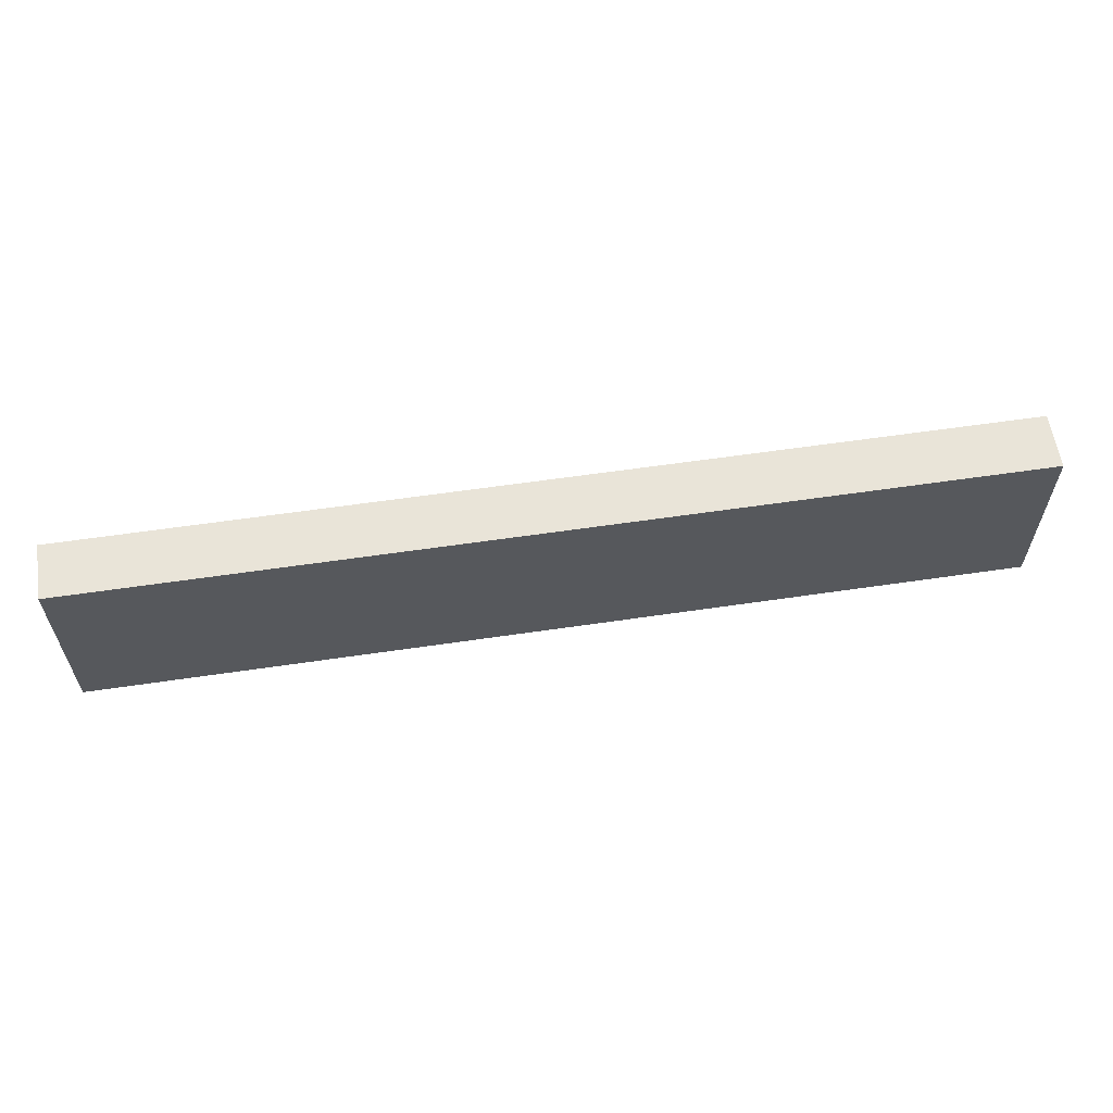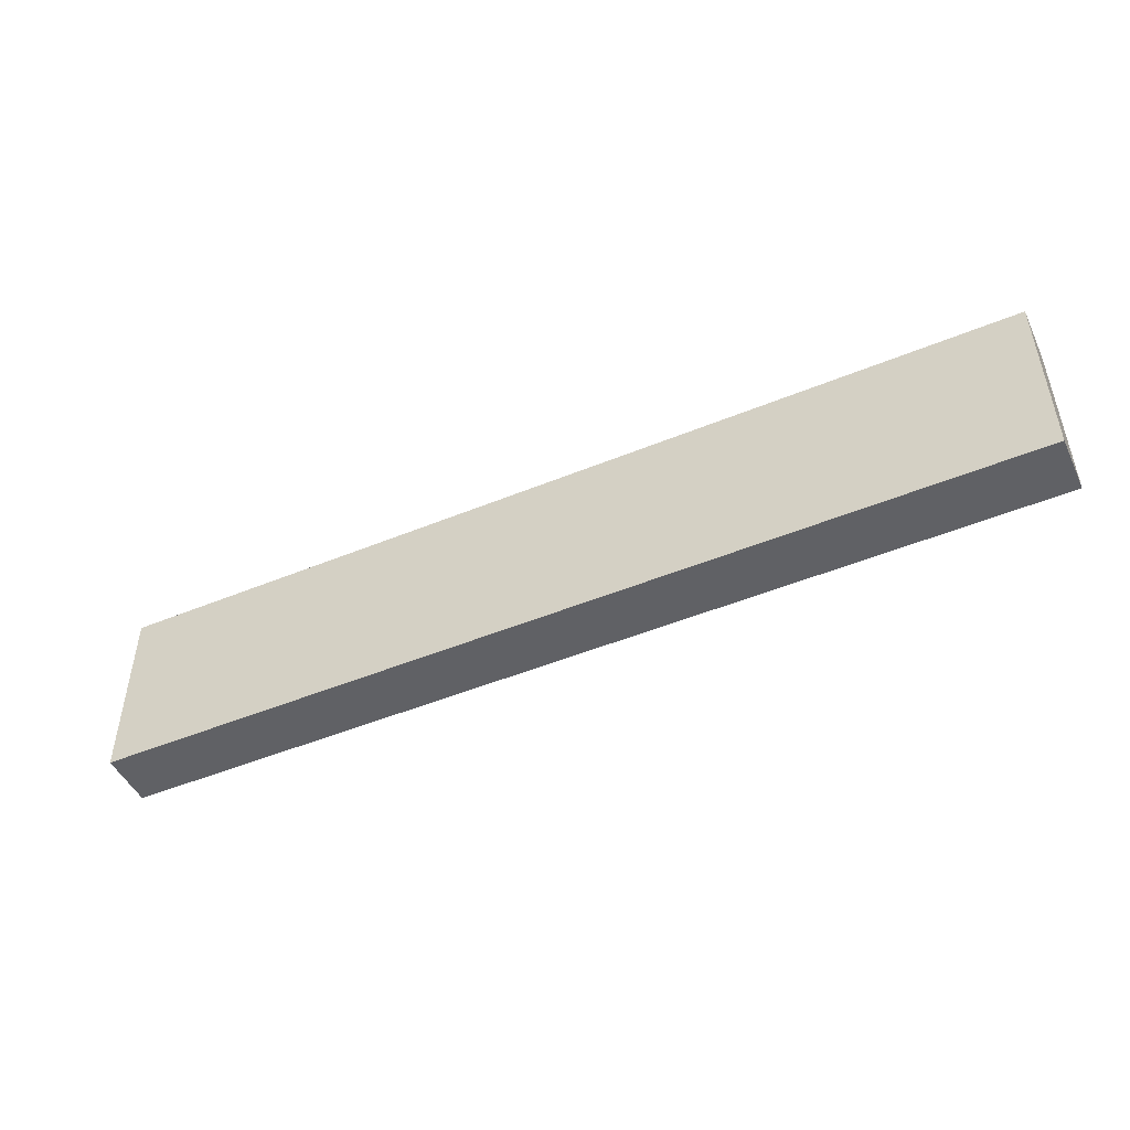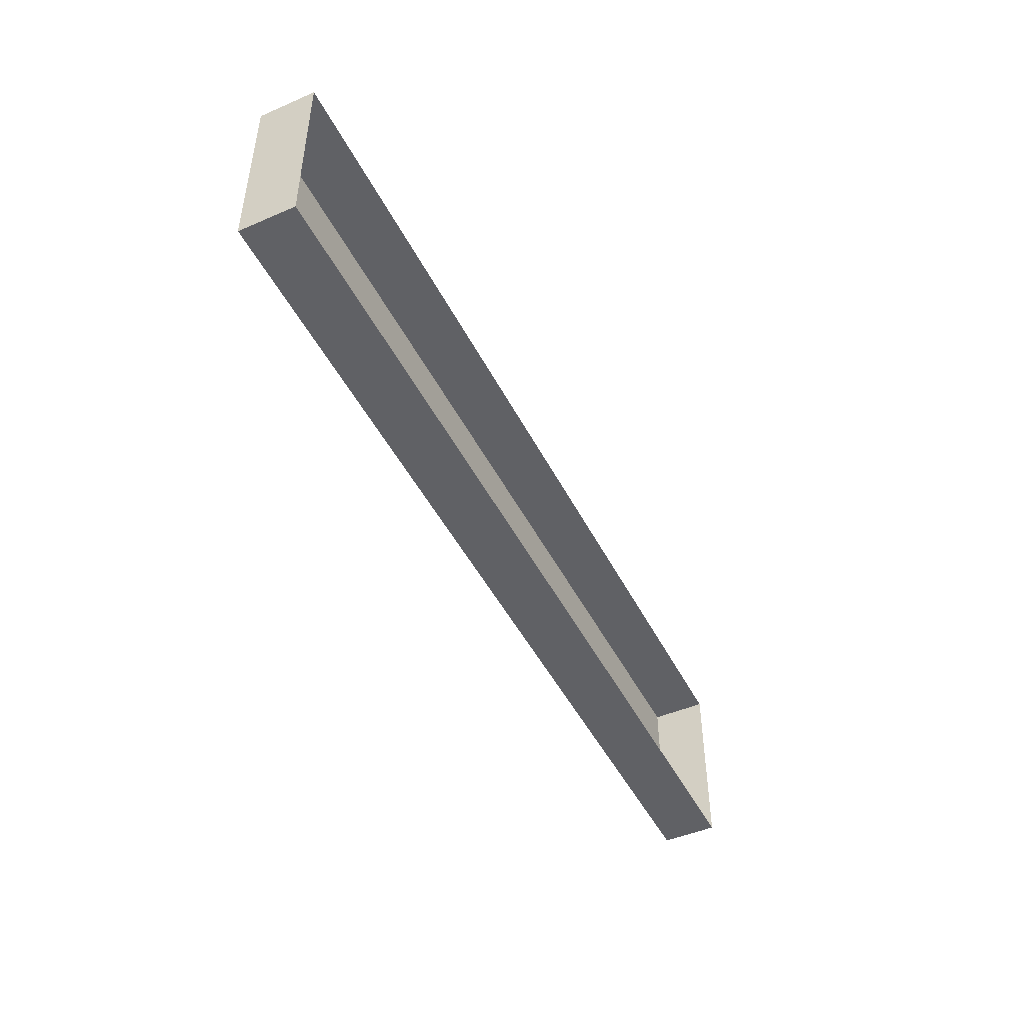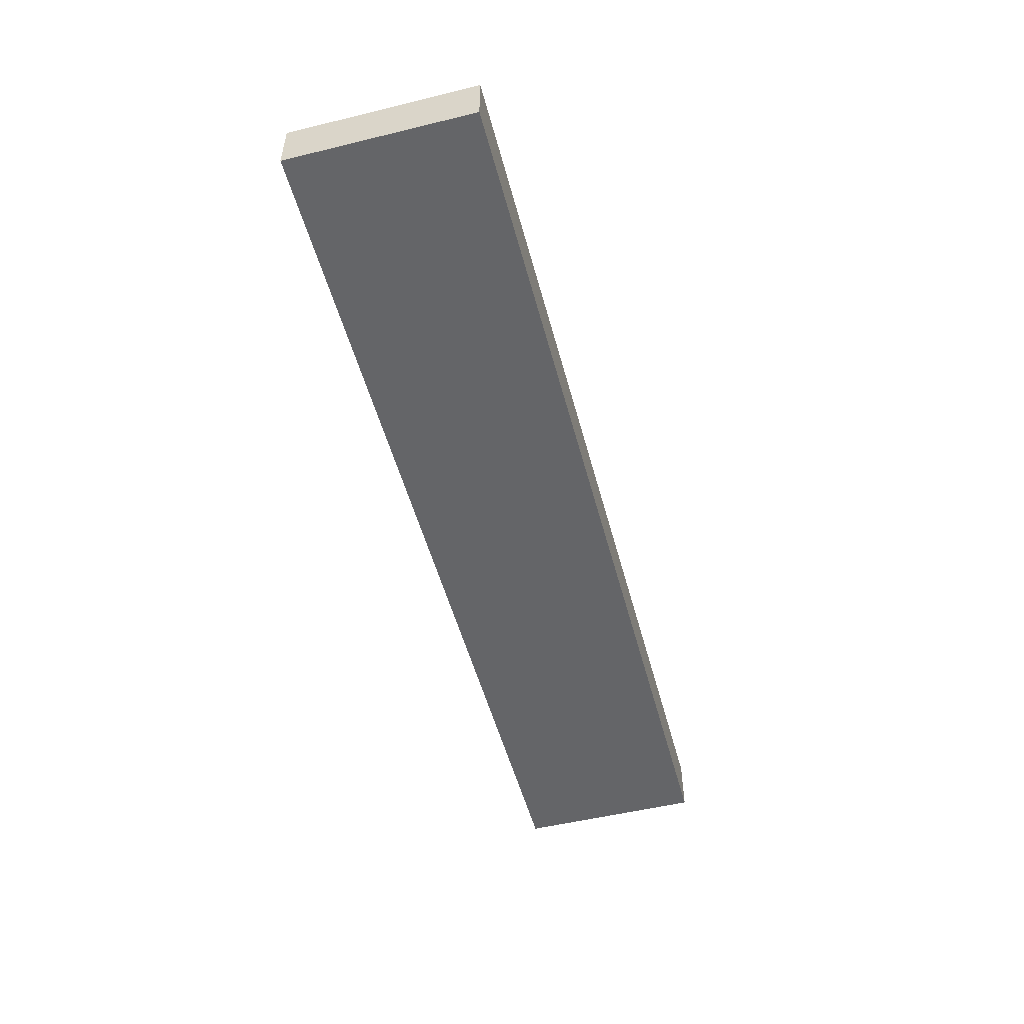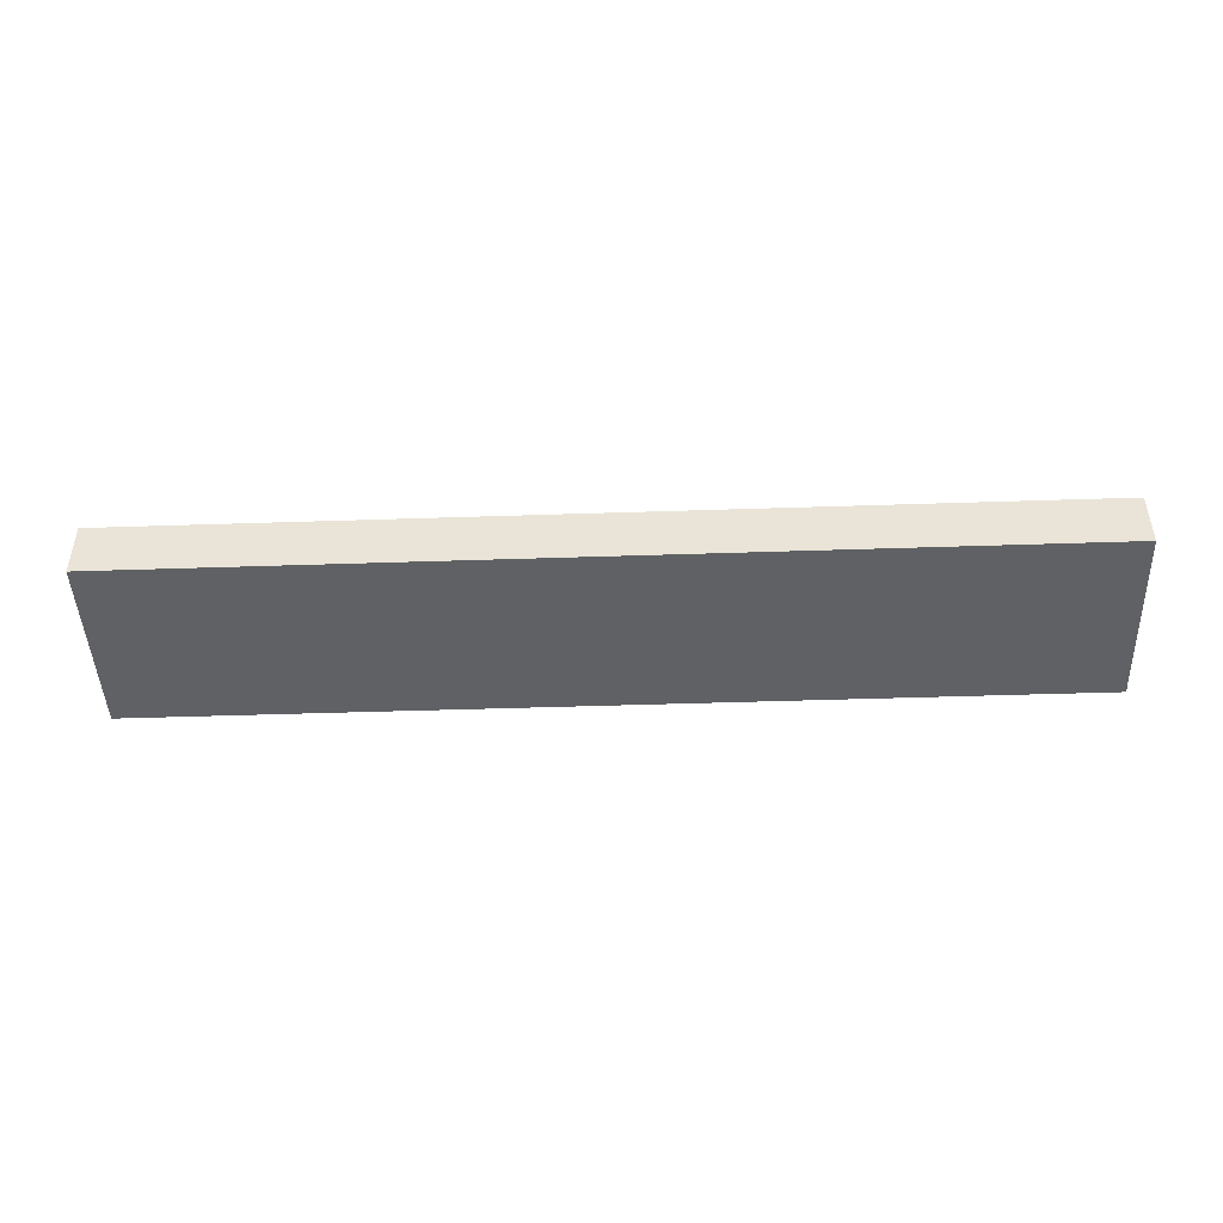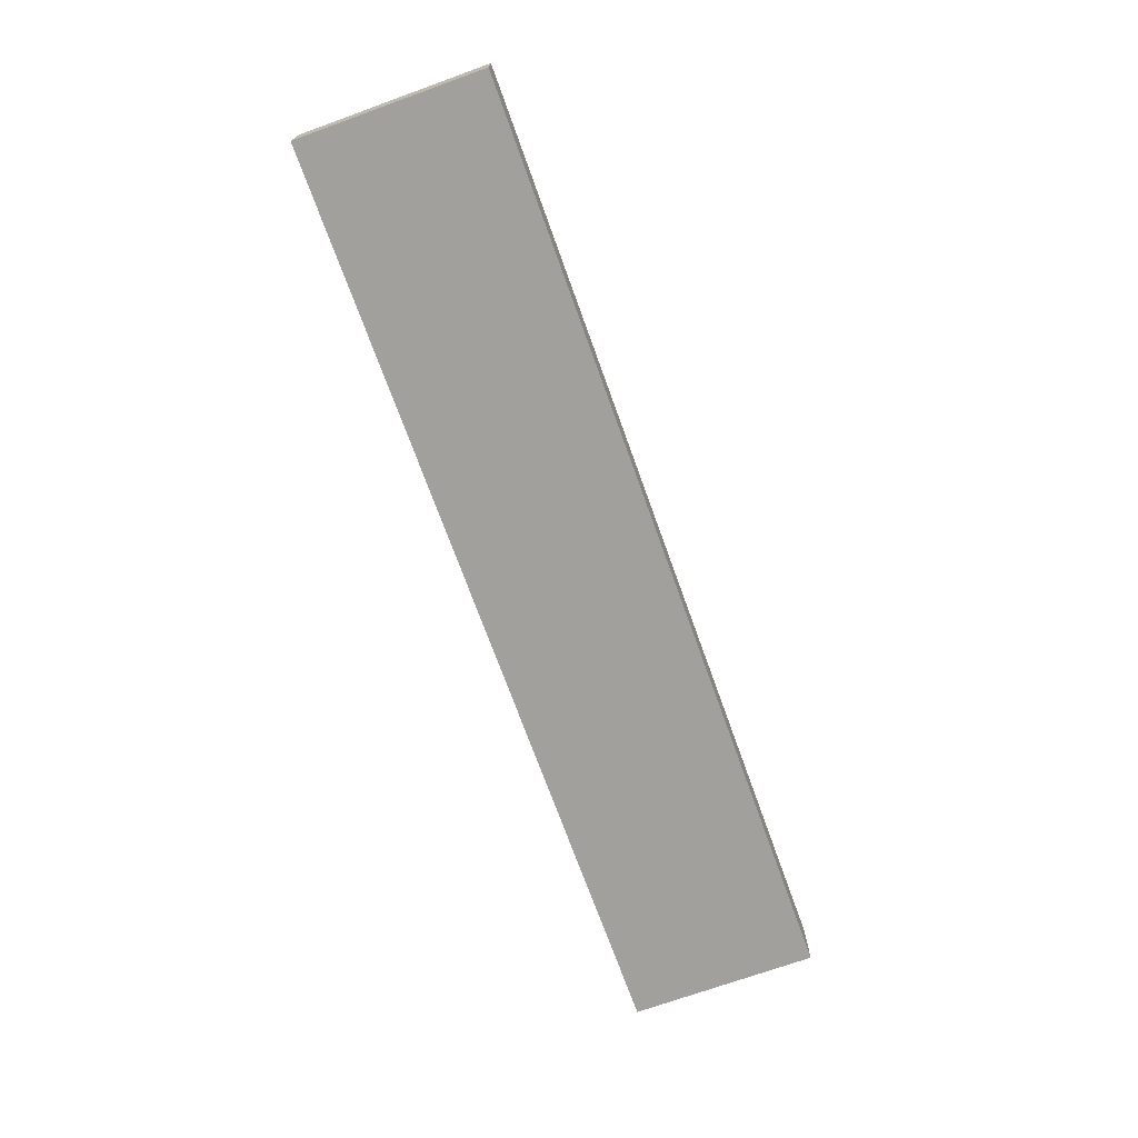
<metadata>
{"format":"obj","ext":"obj","renderer":"f3d","projection":"perspective","resolution":1024,"background":"white","views":[{"elev":60.0,"azim":-8.6,"up":"+Z"},{"elev":-48.2,"azim":24.8,"up":"+Z"},{"elev":-47.2,"azim":116.0,"up":"+Z"},{"elev":-51.6,"azim":-75.2,"up":"+Y"},{"elev":-45.7,"azim":-177.8,"up":"+Y"},{"elev":-71.6,"azim":109.8,"up":"+Y"}]}
</metadata>
<code>
o #ID252
v 0.07603 -0.04351 -0.368
v 0.0345 -0.04351 -0.3597
v 0.07603 -0.04351 -0.3597
v 0.0345 -0.04351 -0.368
v 0.0345 -0.04351 -0.368
v 0.07603 -0.04351 -0.368
v 0.0345 -0.04351 -0.3597
v 0.07603 -0.04351 -0.3597
v 0.0345 -0.04101 -0.368
v 0.0345 -0.04351 -0.3597
v 0.0345 -0.04351 -0.368
v 0.0345 -0.04101 -0.3597
v 0.0345 -0.04101 -0.3597
v 0.0345 -0.04101 -0.368
v 0.0345 -0.04351 -0.3597
v 0.0345 -0.04351 -0.368
v 0.0345 -0.04351 -0.3597
v 0.07603 -0.04101 -0.3597
v 0.07603 -0.04351 -0.3597
v 0.0345 -0.04101 -0.3597
v 0.0345 -0.04101 -0.3597
v 0.0345 -0.04351 -0.3597
v 0.07603 -0.04101 -0.3597
v 0.07603 -0.04351 -0.3597
v 0.07603 -0.04101 -0.3597
v 0.07603 -0.04351 -0.368
v 0.07603 -0.04351 -0.3597
v 0.07603 -0.04101 -0.368
v 0.07603 -0.04101 -0.368
v 0.07603 -0.04101 -0.3597
v 0.07603 -0.04351 -0.368
v 0.07603 -0.04351 -0.3597
v 0.0345 -0.04101 -0.368
v 0.07603 -0.04351 -0.368
v 0.07603 -0.04101 -0.368
v 0.0345 -0.04351 -0.368
v 0.0345 -0.04351 -0.368
v 0.0345 -0.04101 -0.368
v 0.07603 -0.04351 -0.368
v 0.07603 -0.04101 -0.368
f 1 2 3
f 2 1 4
f 5 6 7
f 8 7 6
f 9 10 11
f 10 9 12
f 13 14 15
f 16 15 14
f 17 18 19
f 18 17 20
f 21 22 23
f 24 23 22
f 25 26 27
f 26 25 28
f 29 30 31
f 32 31 30
f 33 34 35
f 34 33 36
f 37 38 39
f 40 39 38

</code>
